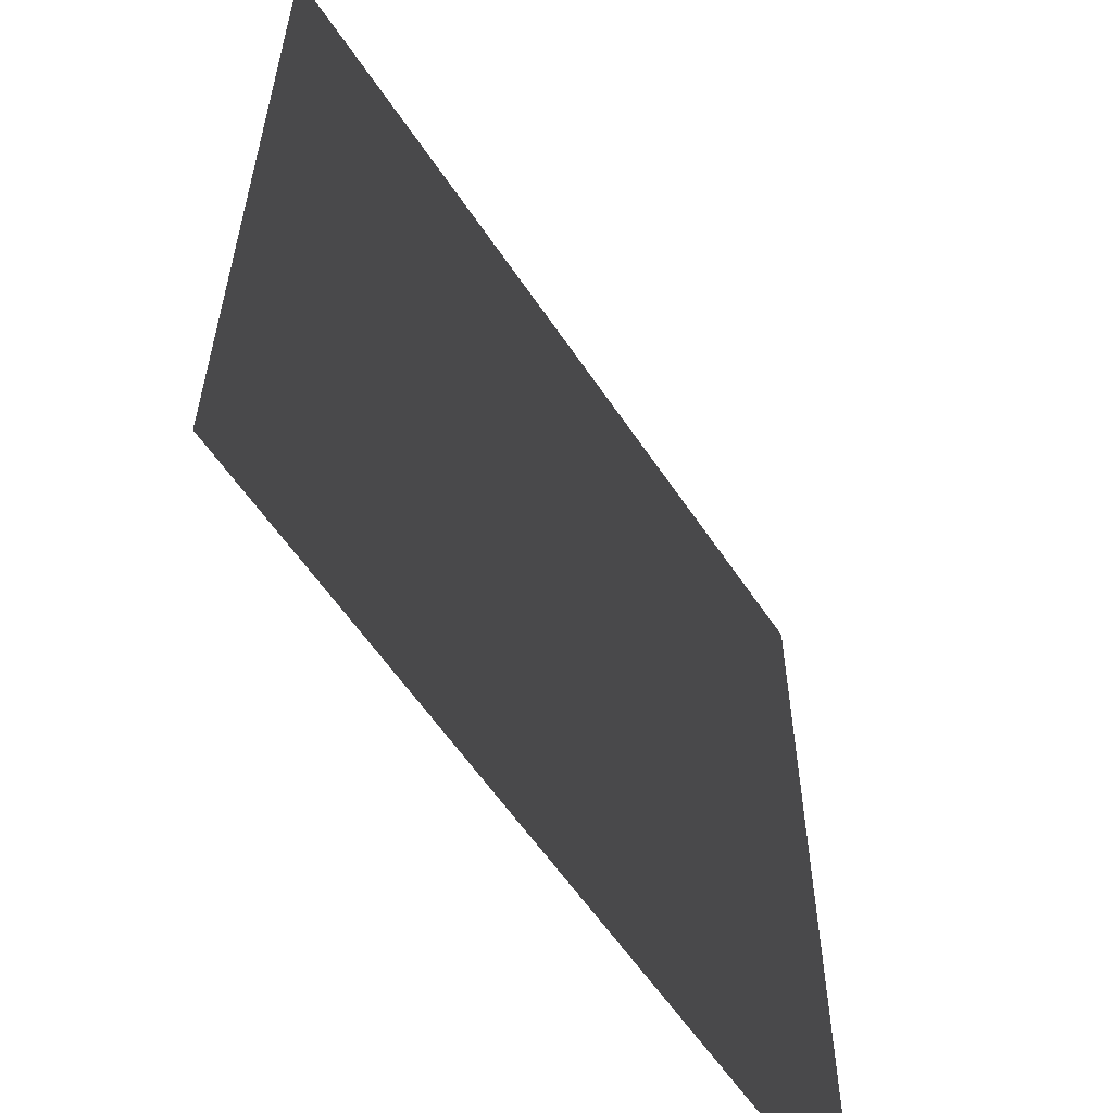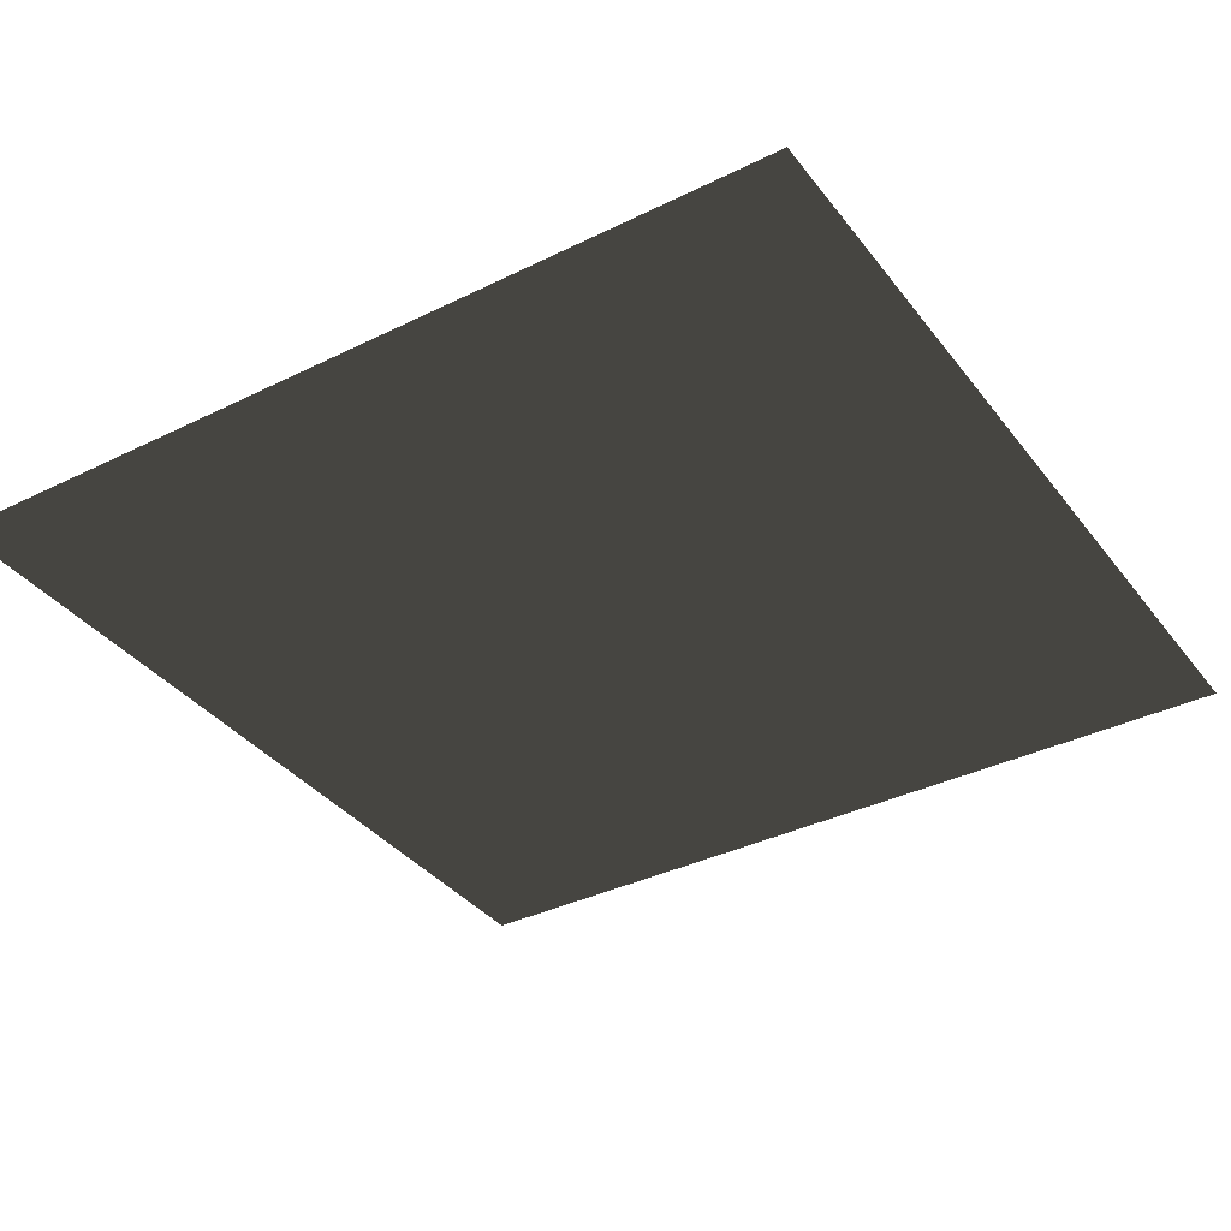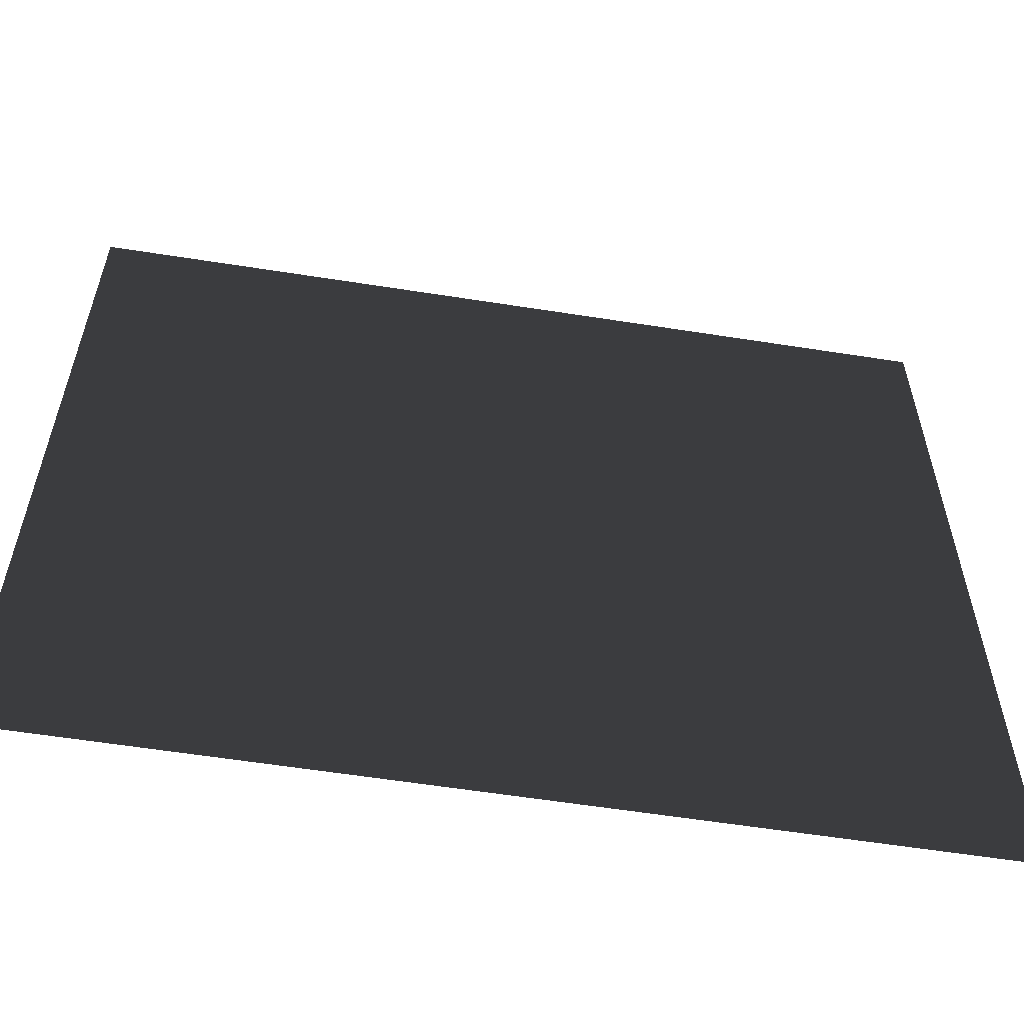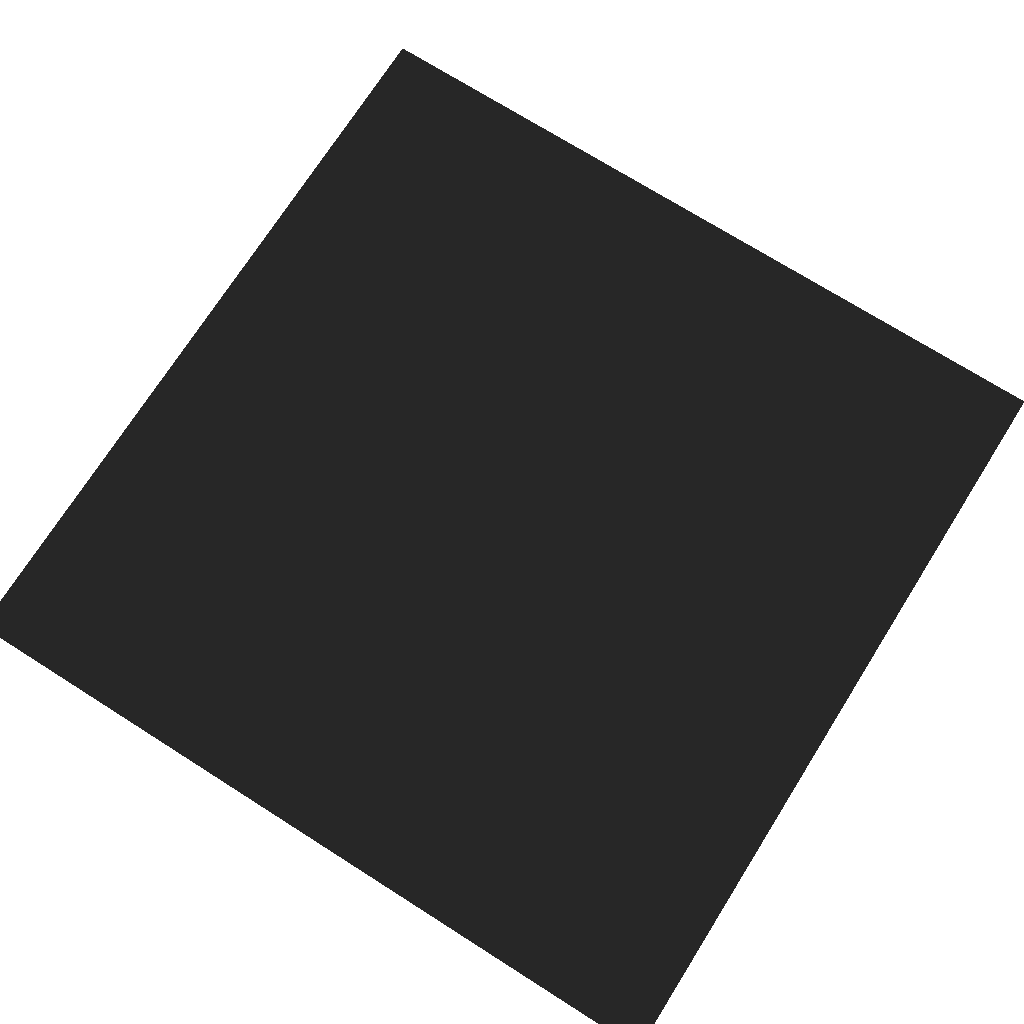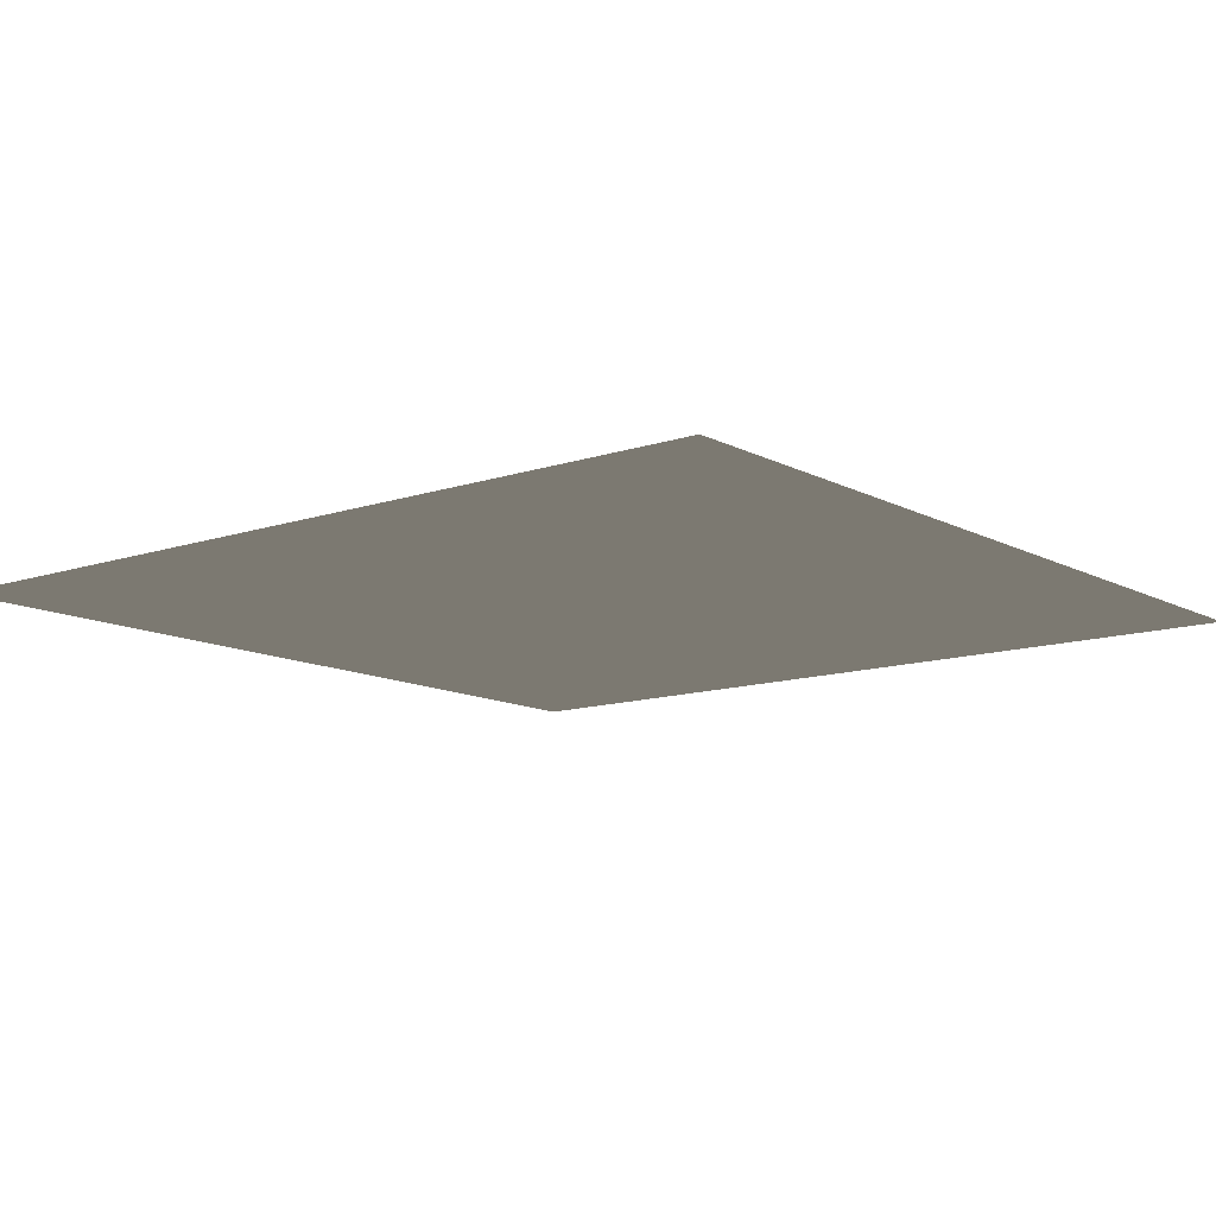
<metadata>
{"format":"obj","ext":"obj","renderer":"f3d","projection":"perspective","resolution":1024,"background":"white","views":[{"elev":-58.6,"azim":-56.6,"up":"+Y"},{"elev":-36.5,"azim":-147.3,"up":"+Z"},{"elev":-59.0,"azim":170.8,"up":"+Y"},{"elev":72.9,"azim":32.3,"up":"+Z"},{"elev":-11.9,"azim":128.8,"up":"+Z"}]}
</metadata>
<code>
v -5.213e-06 3 7.746e-06
v 3 -1.129e-07 8.72e-06
v 3 3 8.72e-06
v -5.213e-06 -1.129e-07 7.746e-06
g wall01_corner_A_8546_1248
f 1 3 2
f 2 4 1

</code>
